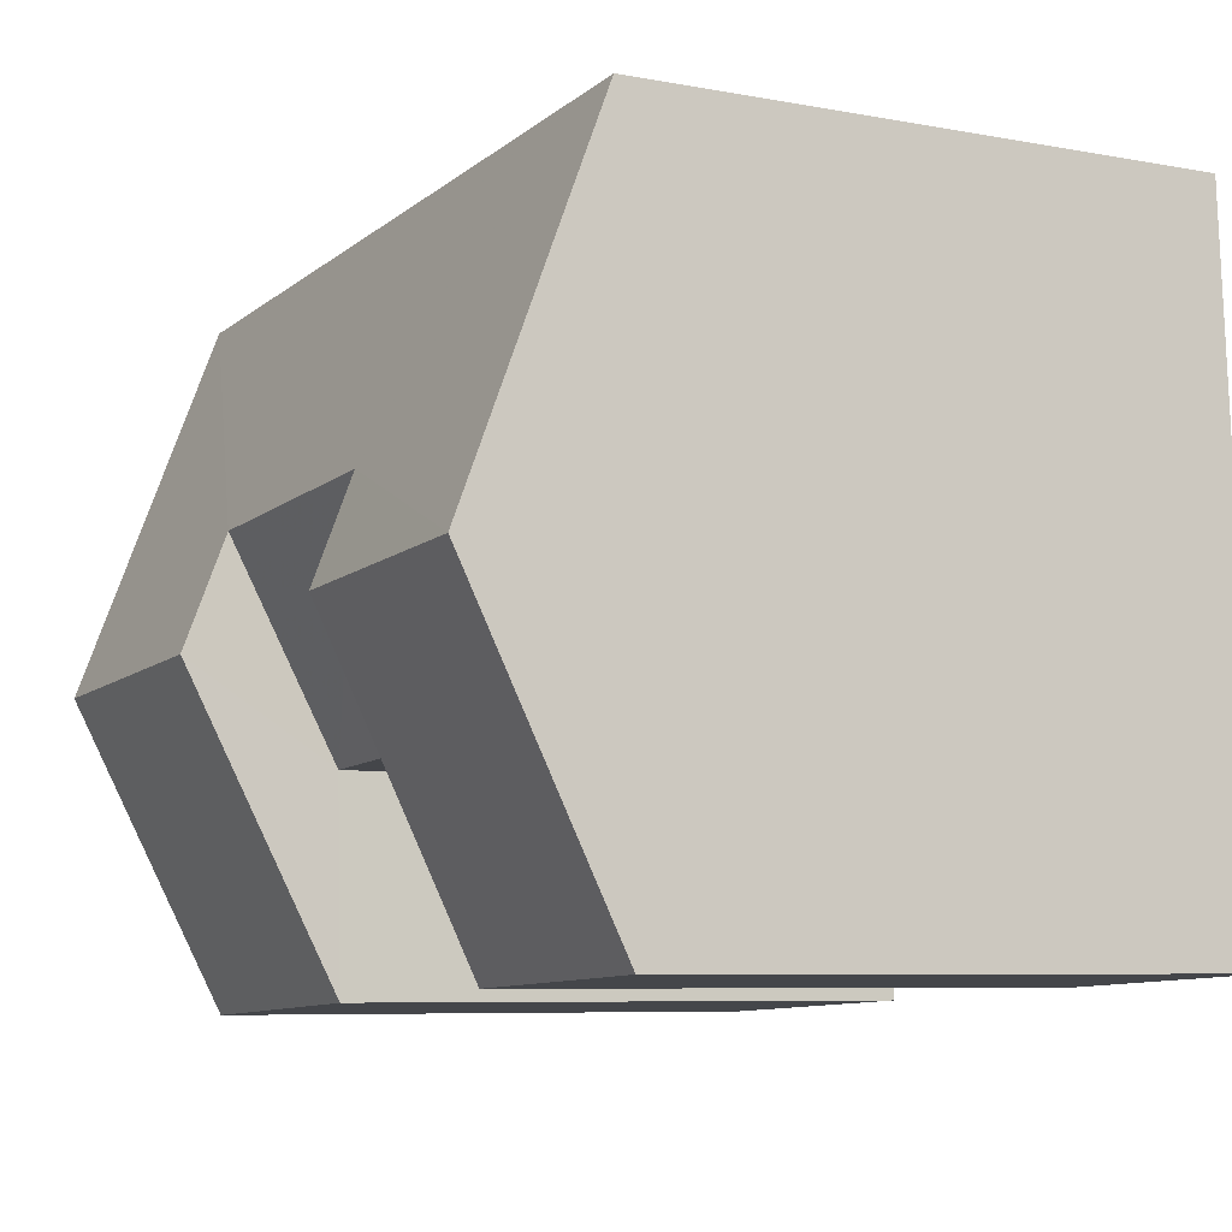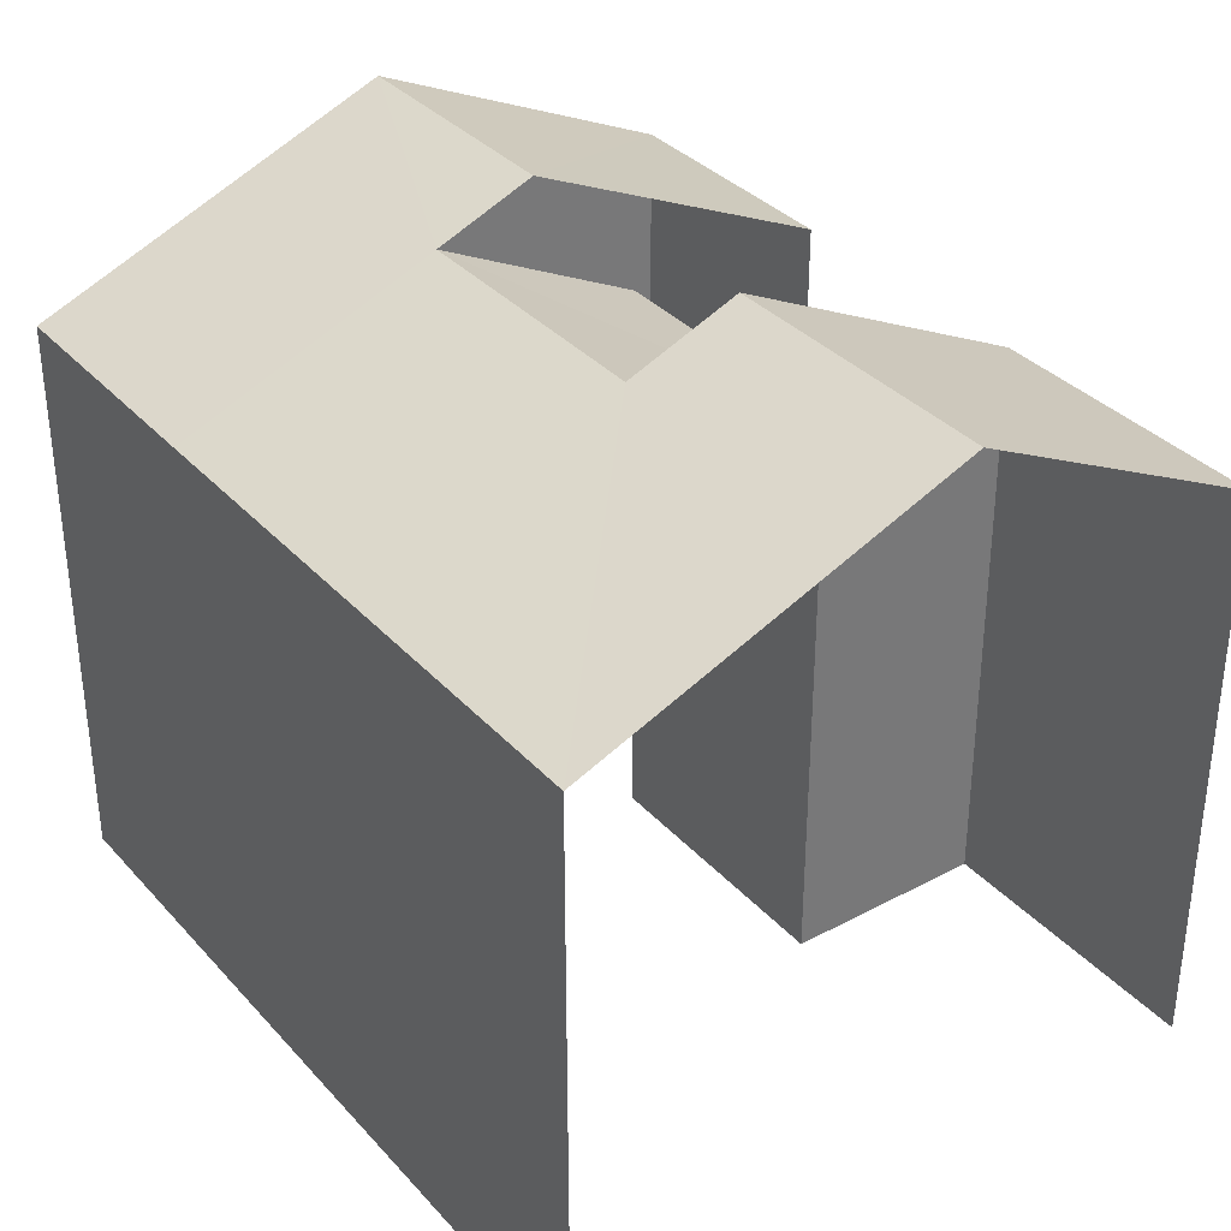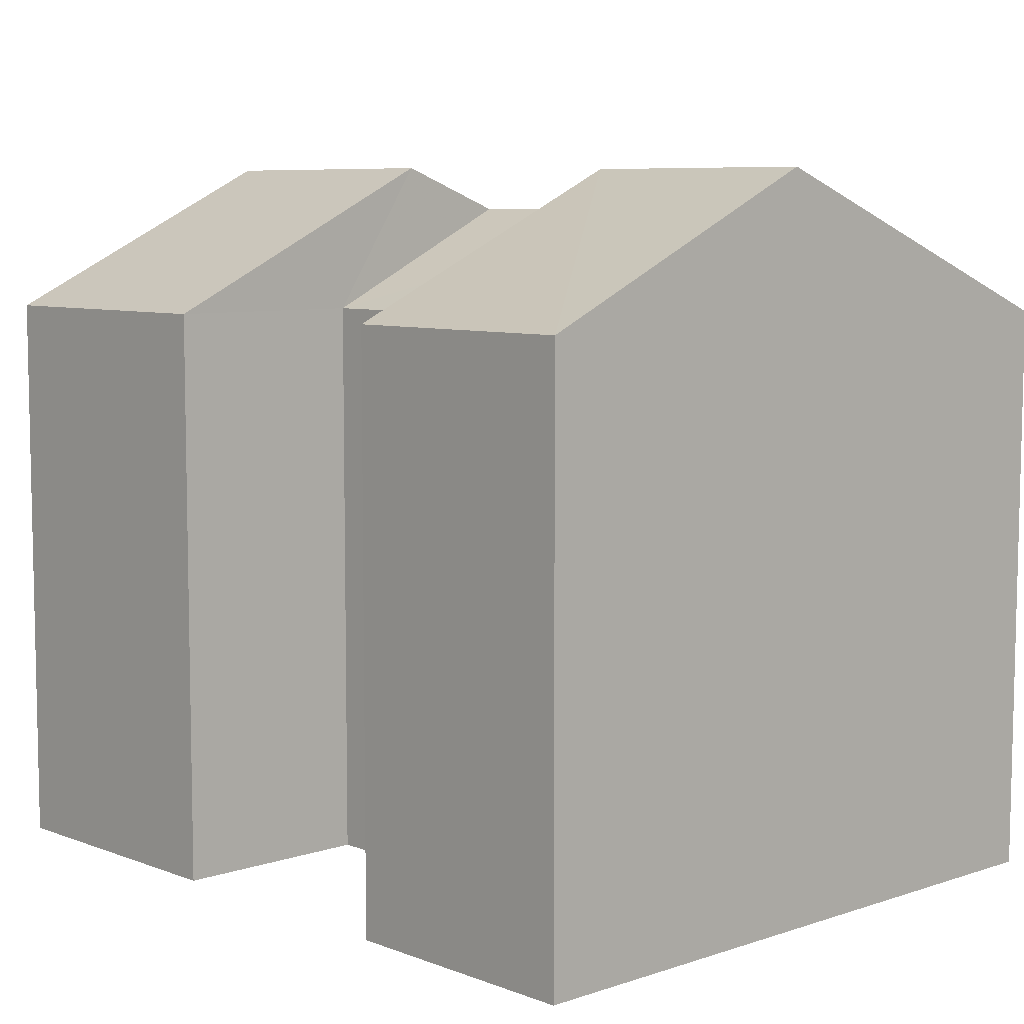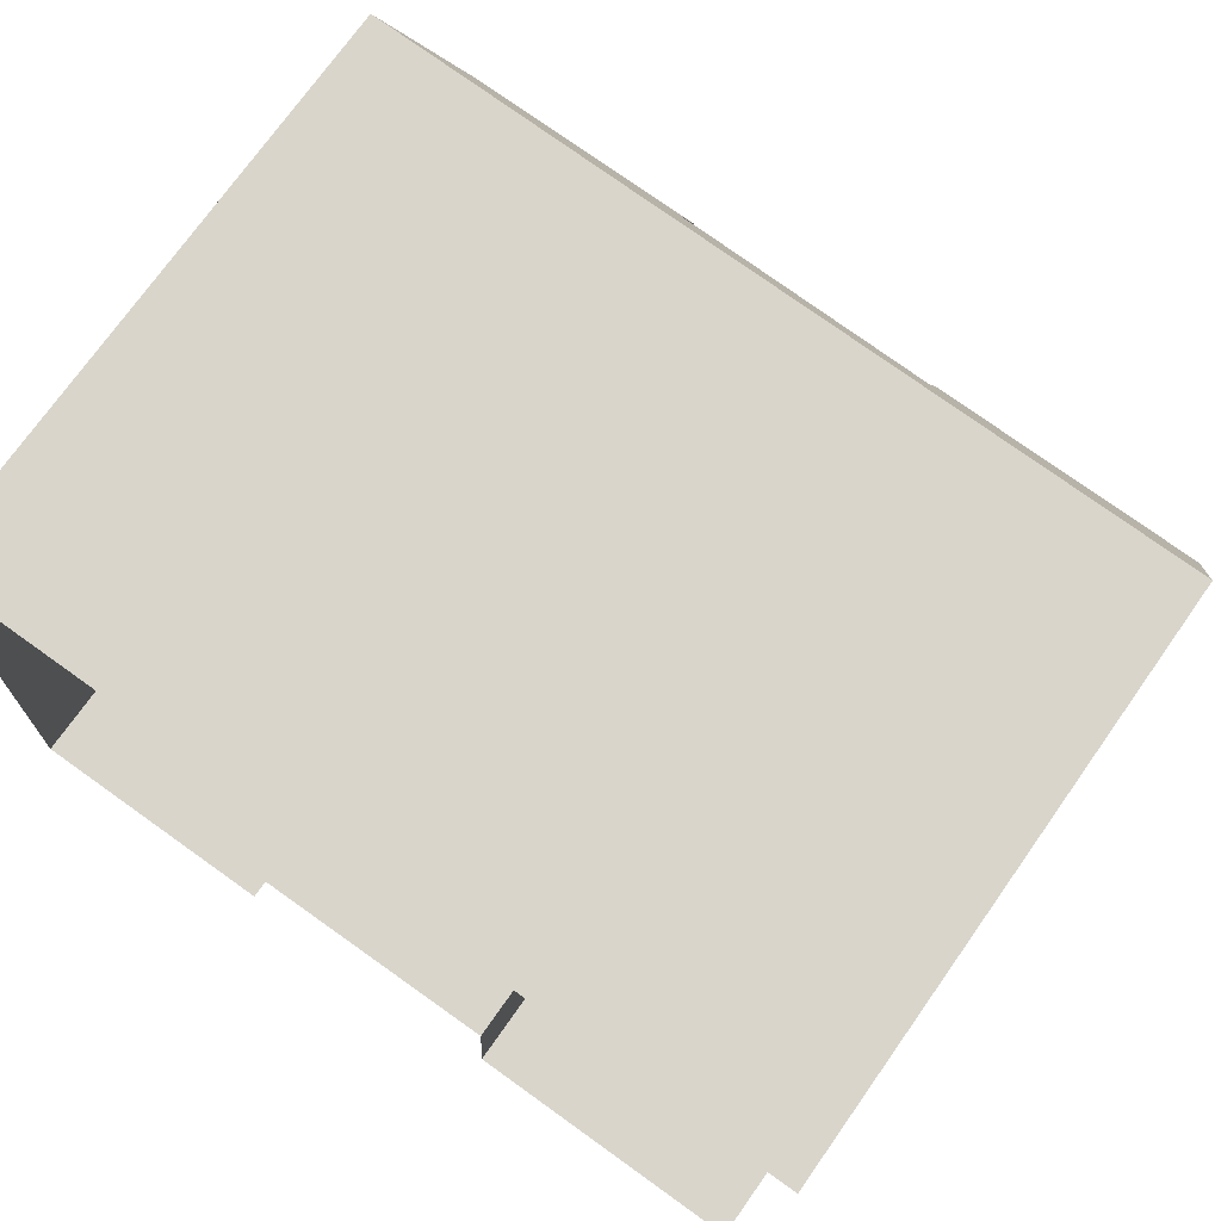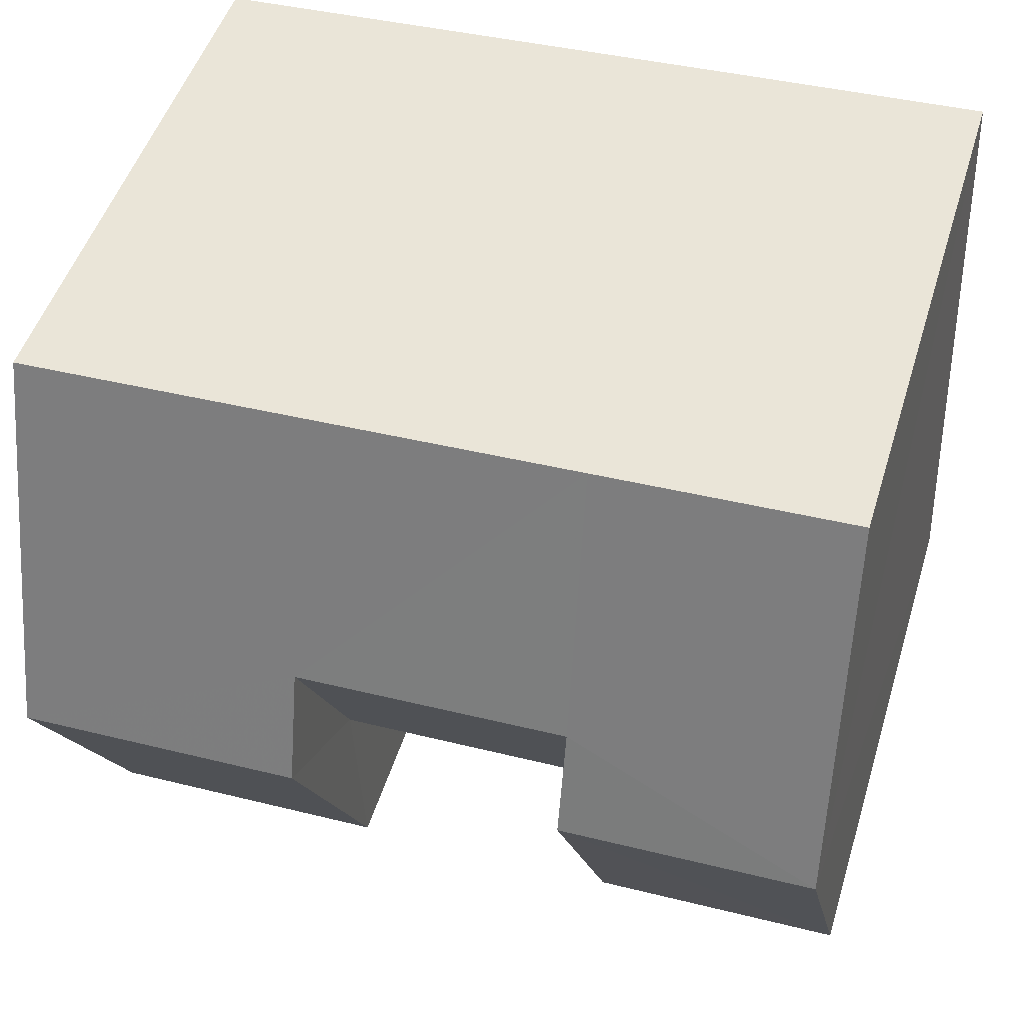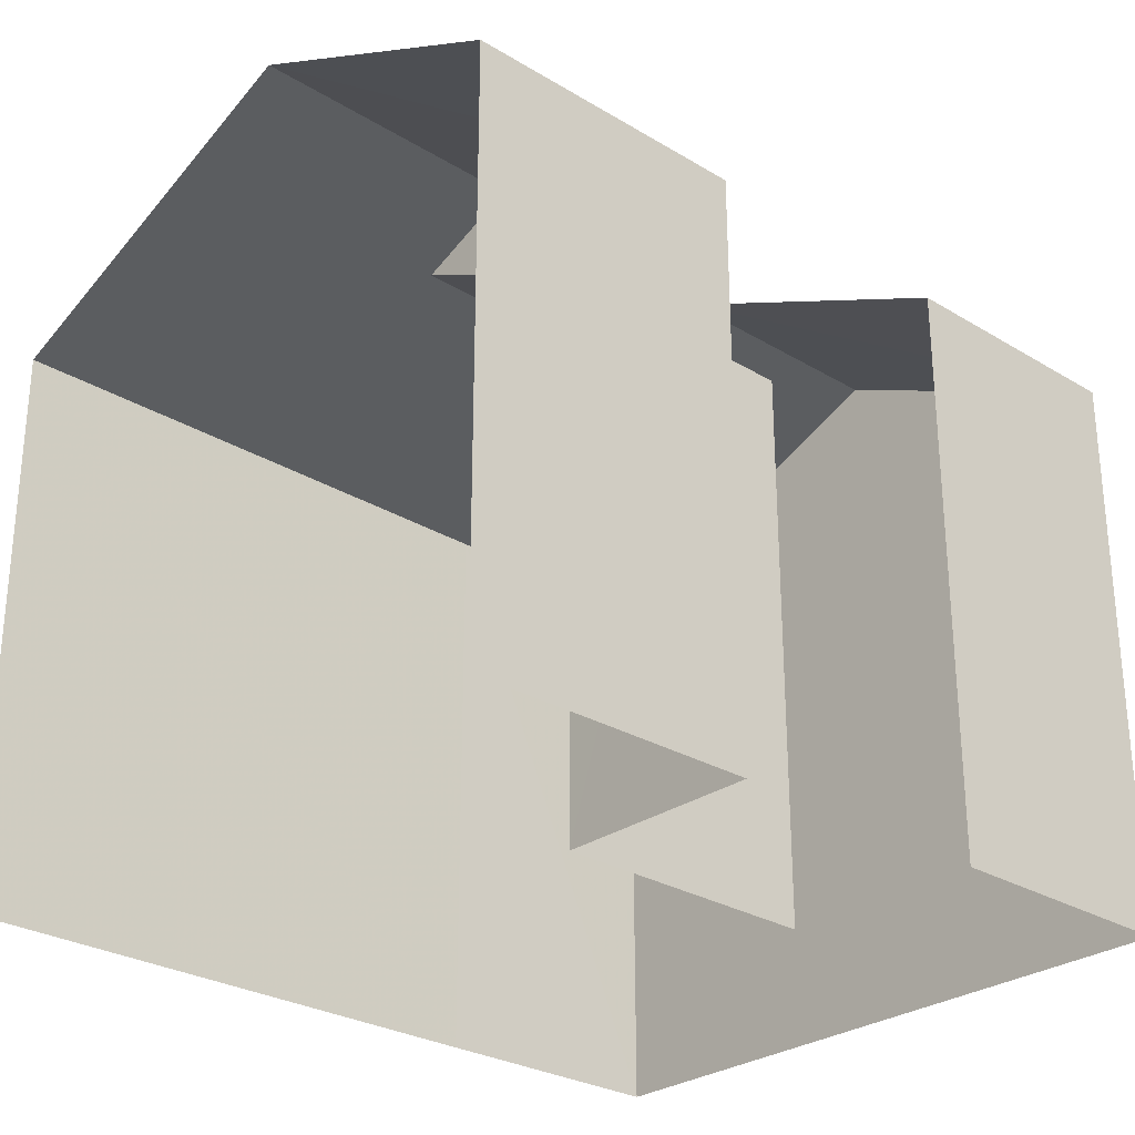
<metadata>
{"format":"obj","ext":"obj","renderer":"f3d","projection":"perspective","resolution":1024,"background":"white","views":[{"elev":-6.9,"azim":61.3,"up":"+Y"},{"elev":34.5,"azim":-122.6,"up":"+Z"},{"elev":7.3,"azim":49.7,"up":"+Z"},{"elev":73.4,"azim":-144.8,"up":"+Y"},{"elev":49.6,"azim":17.0,"up":"+Y"},{"elev":-27.9,"azim":-39.8,"up":"+Z"}]}
</metadata>
<code>
v -3.735e+05 -1.056e+05 20.77
v -3.735e+05 -1.056e+05 20.77
v -3.735e+05 -1.056e+05 20.77
v -3.735e+05 -1.056e+05 20.78
v -3.735e+05 -1.056e+05 20.78
v -3.735e+05 -1.056e+05 20.77
v -3.735e+05 -1.056e+05 20.77
v -3.735e+05 -1.056e+05 20.77
v -3.735e+05 -1.056e+05 20.77
v -3.735e+05 -1.056e+05 30.63
v -3.735e+05 -1.056e+05 30.63
v -3.735e+05 -1.056e+05 32.38
v -3.735e+05 -1.056e+05 32.38
v -3.735e+05 -1.056e+05 33.13
v -3.735e+05 -1.056e+05 33.13
v -3.735e+05 -1.056e+05 30.62
v -3.735e+05 -1.056e+05 30.62
v -3.735e+05 -1.056e+05 33.06
v -3.735e+05 -1.056e+05 33.06
v -3.735e+05 -1.056e+05 30.62
v -3.735e+05 -1.056e+05 30.63
v -3.735e+05 -1.056e+05 30.63
v -3.735e+05 -1.056e+05 30.63
v -3.735e+05 -1.056e+05 30.63
f 1 2 3
f 4 5 6
f 3 7 1
f 1 8 2
f 6 9 8
f 5 9 6
f 6 8 1
f 16 9 14
f 9 5 14
f 5 23 14
f 11 1 21
f 12 11 18
f 1 7 21
f 18 11 21
f 10 11 12
f 13 10 12
f 13 14 15
f 16 14 13
f 16 13 17
f 12 18 19
f 12 19 20
f 12 20 17
f 13 12 17
f 18 21 22
f 19 18 22
f 14 23 24
f 15 14 24
f 21 7 3
f 22 21 3
f 17 2 8
f 17 20 2
f 4 6 24
f 24 10 15
f 15 10 13
f 6 10 24
f 23 5 4
f 24 23 4
f 10 1 11
f 10 6 1
f 16 8 9
f 16 17 8
f 22 3 19
f 3 2 19
f 2 20 19

</code>
